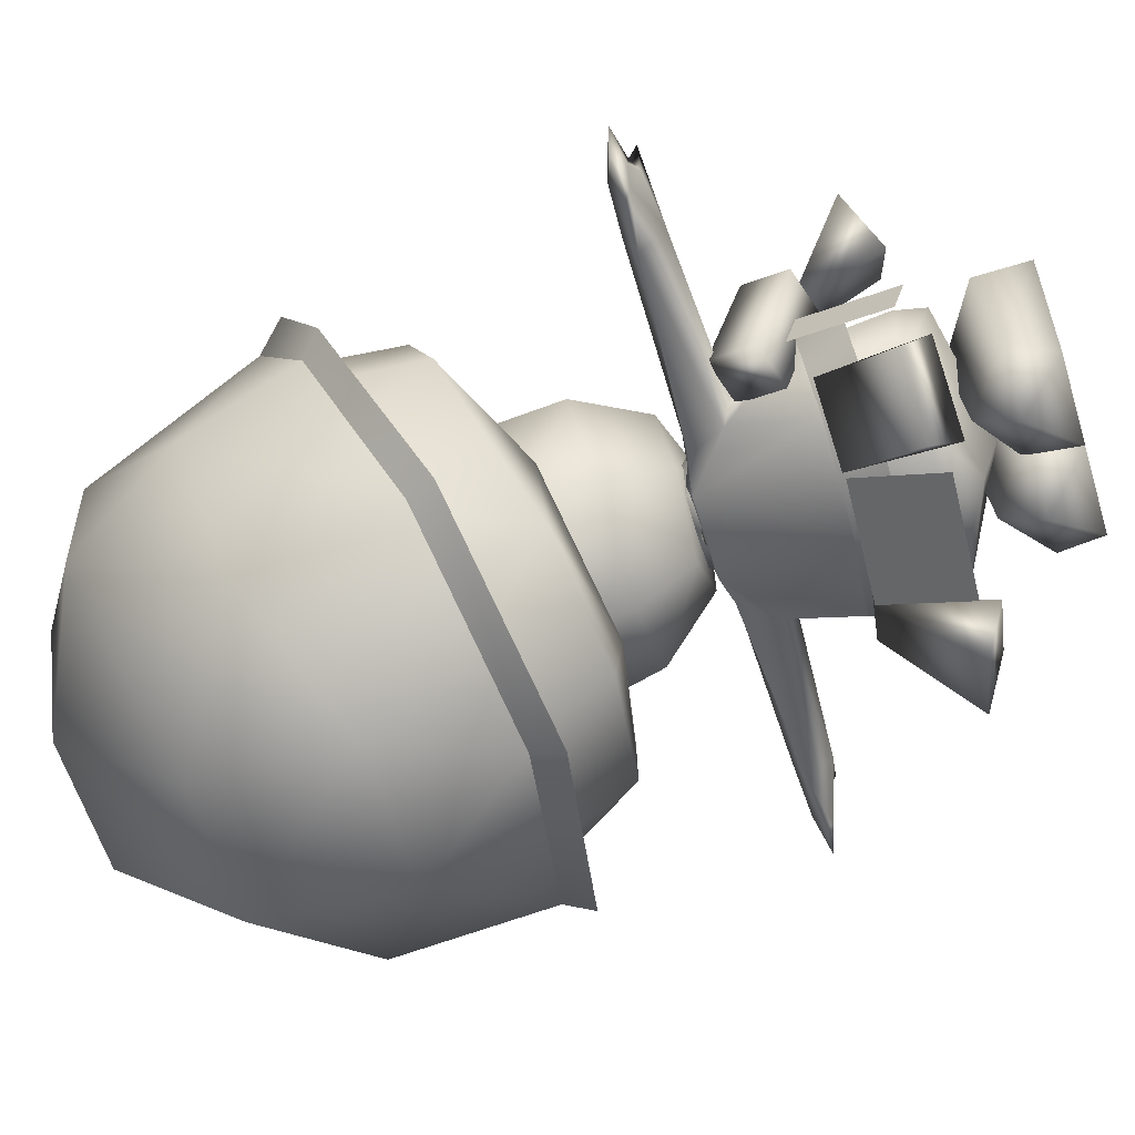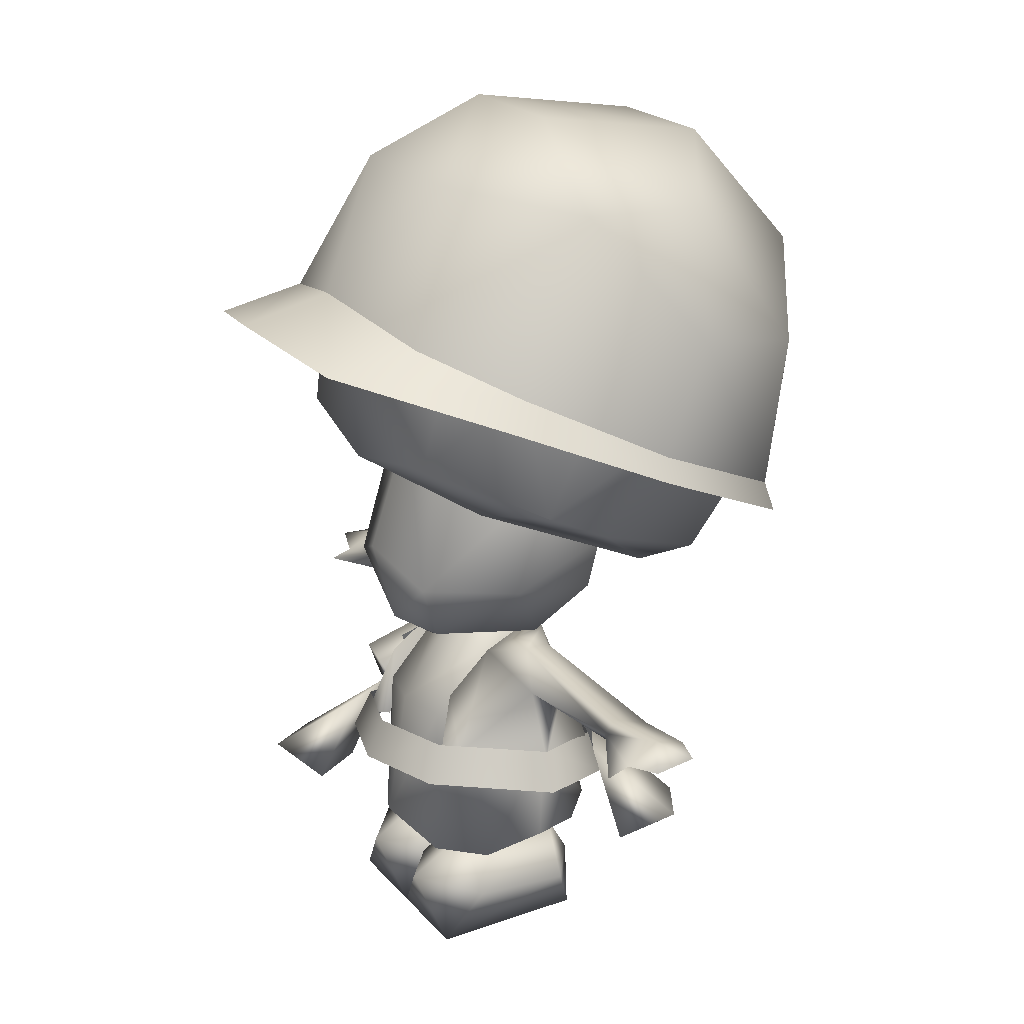
<metadata>
{"format":"obj","ext":"obj","renderer":"f3d","projection":"perspective","resolution":1024,"background":"white","views":[{"elev":-59.0,"azim":-73.0,"up":"+Z"},{"elev":21.3,"azim":61.2,"up":"+Y"}]}
</metadata>
<code>
g Body_LOD2
v 0.3527 0.42 0.03217
v 0.3527 0.4032 -0.01918
v 0.4253 0.4147 0.01155
v 0.4173 0.3991 -0.03467
v 0.4249 0.3907 -0.01179
v 0.3527 0.3702 0.01614
v 0.4101 0.3811 0.05308
v 0.4296 0.3916 0.03473
v 0.4275 0.3906 0.05574
v 0.3527 0.4032 0.04602
v 0.4275 0.3906 0.05574
v 0.4277 0.3806 0.08551
v 0.3527 0.3702 0.01614
v 0.4101 0.3811 0.05308
v 0.4275 0.3906 0.05574
v 0.3527 0.4032 0.04602
v 0.3527 0.3702 0.01614
v 0.1428 0.3723 0.03958
v 0.1064 0.4236 0.02833
v 0.1468 0.3584 0.008748
v 0.3527 0.42 0.03217
v 0.3527 0.4032 -0.01918
v 0.09848 0.4206 -0.009455
v 0.1279 0.3724 -0.02142
v 0.3527 0.3702 0.01614
v 0.1468 0.3584 0.008748
v 0.4253 0.4147 0.01155
v 0.4659 0.4009 -0.01891
v 0.4763 0.3987 0.04139
v 0.4296 0.3916 0.03473
v 0.4296 0.3916 0.03473
v 0.4659 0.4009 -0.01891
v 0.4249 0.3907 -0.01179
v 0.4763 0.3987 0.04139
v 0.4275 0.3906 0.05574
v 0.4253 0.4147 0.01155
v 0.4296 0.3916 0.03473
v -0.3527 0.42 0.03217
v -0.4253 0.4147 0.01155
v -0.3527 0.4032 -0.01918
v -0.4173 0.3991 -0.03467
v -0.4249 0.3907 -0.01179
v -0.3527 0.3702 0.01614
v -0.4101 0.3811 0.05308
v -0.4296 0.3916 0.03473
v -0.4275 0.3906 0.05574
v -0.3527 0.4032 0.04602
v -0.4275 0.3906 0.05574
v -0.4277 0.3806 0.08551
v -0.3527 0.3702 0.01614
v -0.4101 0.3811 0.05308
v -0.4275 0.3906 0.05574
v -0.3527 0.4032 0.04602
v -0.1428 0.3723 0.03958
v -0.3527 0.3702 0.01614
v -0.1064 0.4236 0.02833
v -0.1468 0.3584 0.008748
v -0.3527 0.42 0.03217
v -0.3527 0.4032 -0.01918
v -0.09848 0.4206 -0.009455
v -0.1279 0.3724 -0.02142
v -0.3527 0.3702 0.01614
v -0.1468 0.3584 0.008748
v -0.4253 0.4147 0.01155
v -0.4763 0.3987 0.04139
v -0.4659 0.4009 -0.01891
v -0.4296 0.3916 0.03473
v -0.4296 0.3916 0.03473
v -0.4249 0.3907 -0.01179
v -0.4659 0.4009 -0.01891
v -0.4763 0.3987 0.04139
v -0.4253 0.4147 0.01155
v -0.4275 0.3906 0.05574
v -0.4296 0.3916 0.03473
v 2.086e-07 0.2667 -0.0938
v 0.1294 0.2708 -0.05942
v 0.05565 0.4278 -0.02519
v 0.1279 0.3724 -0.02142
v 0.176 0.2831 0.03431
v 0.1468 0.3584 0.008748
v 2.086e-07 0.4249 -0.04361
v -0.05565 0.4278 -0.02519
v -0.1294 0.2708 -0.05942
v -0.1279 0.3724 -0.02142
v -0.176 0.2831 0.03431
v -0.1468 0.3584 0.008748
v -0.09848 0.4206 -0.009455
v -0.1064 0.4236 0.02833
v -0.08148 0.4225 0.07759
v -0.1428 0.3723 0.03958
v -0.1243 0.2952 0.1463
v 0.09848 0.4206 -0.009455
v 0.1064 0.4236 0.02833
v 0.08148 0.4225 0.07759
v 0.1428 0.3723 0.03958
v 0.1243 0.2952 0.1463
v 2.086e-07 0.2275 -0.1064
v 0.1533 0.2391 -0.0275
v 0.1294 0.2708 -0.05942
v 0.176 0.2831 0.03431
v 0.1886 0.2468 0.03347
v 2.086e-07 0.2667 -0.0938
v -0.1294 0.2708 -0.05942
v -0.1533 0.2391 -0.0275
v -0.176 0.2831 0.03431
v -0.1886 0.2468 0.03347
v -0.1143 0.2648 0.1757
v -0.1243 0.2952 0.1463
v -0.08934 0.3694 0.1422
v -0.08148 0.4225 0.07759
v -0.09525 0.2649 0.1491
v 0.1143 0.2648 0.1757
v 0.1243 0.2952 0.1463
v 0.08934 0.3694 0.1422
v 0.08148 0.4225 0.07759
v 0.09525 0.2649 0.1491
v 0.05371 0.4346 0.00777
v 0.09525 0.2649 0.1491
v 0.05565 0.4278 -0.02519
v 2.086e-07 0.4249 -0.04361
v -0.05371 0.4346 0.00777
v -0.09525 0.2649 0.1491
v -0.05565 0.4278 -0.02519
v 2.086e-07 0.4249 -0.04361
v 0.05371 0.4346 0.00777
v 0.08148 0.4225 0.07759
v 0.08934 0.3694 0.1422
v 0.09525 0.2649 0.1491
v -0.08934 0.3694 0.1422
v -0.08148 0.4225 0.07759
v -0.09525 0.2649 0.1491
v 0.4249 0.3907 -0.01179
v 0.4659 0.4009 -0.01891
v 0.4173 0.3991 -0.03467
v 0.4253 0.4147 0.01155
v -0.4249 0.3907 -0.01179
v -0.4173 0.3991 -0.03467
v -0.4659 0.4009 -0.01891
v -0.4253 0.4147 0.01155
v 0.2723 0.6892 0.08783
v 0.262 0.8699 0.1228
v 0.3081 0.8328 0.03966
v 0.1681 0.7473 0.2181
v 0.1897 0.6776 0.1459
v 0.1903 0.8994 0.1888
v 0.09992 0.9183 0.2311
v 2.086e-07 0.9248 0.2457
v 2.086e-07 0.7167 0.2334
v -0.1681 0.7473 0.2181
v -0.09992 0.9183 0.2311
v -0.1903 0.8994 0.1888
v -0.262 0.8699 0.1228
v -0.2723 0.6892 0.08783
v -0.3081 0.8328 0.03966
v -0.1897 0.6776 0.1459
v 0.2863 0.6532 0.00729
v -0.2863 0.6532 0.00729
v -0.324 0.7916 -0.05253
v -0.2997 0.7504 -0.1447
v -0.1685 0.559 -0.2037
v -0.2623 0.7133 -0.2279
v -0.1899 0.5661 -0.1041
v -0.1898 0.6218 0.02089
v 2.086e-07 0.714 -0.02012
v -0.186 0.687 -0.2861
v -0.09793 0.668 -0.3286
v 2.086e-07 0.5368 -0.2536
v 2.086e-07 0.6583 -0.351
v 0.09793 0.668 -0.3286
v 0.1685 0.559 -0.2037
v 0.2997 0.7504 -0.1447
v 0.2623 0.7133 -0.2279
v 0.186 0.687 -0.2861
v 2.086e-07 0.5269 -0.1918
v 0.324 0.7916 -0.05253
v 0.1899 0.5661 -0.1041
v 0.1898 0.6218 0.02089
v 2.086e-07 0.714 -0.02012
v 2.086e-07 0.714 -0.02012
v 2.086e-07 0.7167 0.2334
v 0.1897 0.6776 0.1459
v 2.086e-07 0.714 -0.02012
v -0.1897 0.6776 0.1459
v 2.086e-07 0.7167 0.2334
v 2.086e-07 0.714 -0.02012
v 0.1899 0.5661 -0.1041
v 2.086e-07 0.5269 -0.1918
v 2.086e-07 0.714 -0.02012
v 2.086e-07 0.5269 -0.1918
v -0.1899 0.5661 -0.1041
v 0.1681 0.7473 0.2181
v 0.1897 0.6776 0.1459
v 2.086e-07 0.7167 0.2334
v 2.086e-07 0.7167 0.2334
v -0.1897 0.6776 0.1459
v -0.1681 0.7473 0.2181
v 0.1899 0.5661 -0.1041
v 0.1685 0.559 -0.2037
v 2.086e-07 0.5269 -0.1918
v -0.1685 0.559 -0.2037
v -0.1899 0.5661 -0.1041
v 2.086e-07 0.5269 -0.1918
v 0.1563 0.1655 -0.01876
v 0.1686 0.2893 0.03628
v 0.08681 0.1621 -0.07702
v 2.086e-07 0.1146 -0.0438
v 2.086e-07 0.272 -0.08584
v 2.086e-07 0.1609 -0.08995
v -0.08681 0.1621 -0.07702
v -0.1563 0.1655 -0.01876
v -0.1686 0.2893 0.03628
v -0.1379 0.1286 0.1093
v 2.086e-07 0.09038 0.03283
v -0.08012 0.1261 0.1628
v -0.1124 0.3285 0.1168
v -0.1686 0.2893 0.03628
v -0.1781 0.1668 0.04533
v 0.1379 0.1286 0.1093
v 0.08012 0.1261 0.1628
v 0.1124 0.3285 0.1168
v 0.1686 0.2893 0.03628
v 0.1781 0.1668 0.04533
v 2.086e-07 0.1612 0.1973
v -0.07163 0.3348 0.1538
v 2.086e-07 0.3373 0.169
v 0.07163 0.3348 0.1538
v 0.1781 0.1668 0.04533
v -0.07163 0.3348 0.1538
v -0.07003 0.4192 0.07947
v 2.086e-07 0.3373 0.169
v 2.086e-07 0.4332 0.0941
v -0.05173 0.4544 0.004497
v 0.07003 0.4192 0.07947
v 0.07163 0.3348 0.1538
v 0.05173 0.4544 0.004497
v 0.04787 0.4184 -0.01387
v 2.086e-07 0.4332 -0.02258
v -0.04787 0.4184 -0.01387
v 2.086e-07 0.4332 -0.02258
v 2.086e-07 0.4544 0.0941
v 0.1124 0.3285 0.1168
v -0.1124 0.3285 0.1168
v -0.05173 0.4544 0.004497
v -0.1781 0.1668 0.04533
v 0.08305 0.4379 0.001717
v 0.07449 0.4612 0.1533
v 0.1642 0.5393 0.0722
v 2.086e-07 0.4272 0.1235
v 0.1273 0.5114 -0.05886
v 2.086e-07 0.44 -0.06901
v 2.086e-07 0.5114 -0.1327
v -0.08305 0.4379 0.001717
v -0.07449 0.4612 0.1533
v -0.1642 0.5393 0.0722
v -0.1273 0.5114 -0.05886
v 2.086e-07 0.5114 -0.1327
v 0.1426 0.584 -0.06755
v 0.1545 0.6596 0.07241
v 0.09409 0.539 0.1848
v 0.06662 0.7364 0.1422
v -0.1426 0.584 -0.06755
v -0.1545 0.6596 0.07241
v -0.09409 0.539 0.1848
v -0.06662 0.7364 0.1422
v 2.086e-07 0.4659 0.1829
v 2.086e-07 0.5795 0.2151
v 2.086e-07 0.7497 0.1573
v 2.086e-07 0.5841 -0.15
v 2.086e-07 0.5841 -0.15
v -0.1711 0.263 -0.04518
v -0.2328 0.1654 -0.1489
v -0.1415 0.1612 -0.2
v -0.07847 0.2587 -0.09707
v -0.09988 0.1248 -0.1357
v -0.2021 0.1295 -0.0784
v -0.09988 0.1248 -0.1357
v -0.2021 0.1295 -0.0784
v -0.1711 0.263 -0.04518
v -0.07847 0.2587 -0.09707
v 0.1712 0.2774 -0.04453
v 0.07911 0.2649 -0.09601
v 0.1477 0.1646 -0.1929
v 0.2385 0.1769 -0.1421
v 0.1079 0.1306 -0.1263
v 0.2096 0.1444 -0.0694
v 0.1079 0.1306 -0.1263
v 0.2096 0.1444 -0.0694
v 0.1712 0.2774 -0.04453
v 0.07911 0.2649 -0.09601
v -0.09437 0.3025 0.1985
v -0.1814 0.2099 0.2948
v -0.2508 0.1944 0.218
v -0.1648 0.2868 0.1205
v -0.1949 0.1572 0.1663
v -0.117 0.1746 0.2523
v -0.1949 0.1572 0.1663
v -0.117 0.1746 0.2523
v -0.09437 0.3025 0.1985
v -0.1648 0.2868 0.1205
v -0.07635 0.1453 -0.151
v 0.08598 0.1538 -0.151
v 0.0802 0.2641 -0.1165
v -0.08213 0.2556 -0.1165
v -0.1726 0.3472 0.08843
v -0.2269 0.1462 0.0008105
v -0.2219 0.1607 -0.03541
v -0.1677 0.3617 0.0522
v -0.2338 0.2623 0.09738
v -0.2167 0.3115 -0.02573
v -0.2006 0.371 0.0002312
v -0.2177 0.3219 0.1233
v -0.1398 0.3539 0.00173
v -0.1569 0.3048 0.1248
v -0.1559 0.2944 -0.02422
v -0.173 0.2453 0.09889
v -0.1559 0.2944 -0.02422
v -0.173 0.2453 0.09889
v -0.173 0.2453 0.09889
v -0.2338 0.2623 0.09738
v -0.2177 0.3219 0.1233
v -0.1569 0.3048 0.1248
v -0.1559 0.2944 -0.02422
v -0.1398 0.3539 0.00173
v -0.2006 0.371 0.0002312
v -0.2167 0.3115 -0.02573
v 0.1224 0.2574 0.1921
v 0.1093 0.3074 0.17
v 0.1767 0.2934 0.03409
v 0.2005 0.2403 0.03628
v 0.147 0.2246 -0.07266
v 0.1246 0.278 -0.06358
v -0.00156 0.2661 -0.1047
v 0.001905 0.2113 -0.1174
v -0.1281 0.2647 -0.06358
v -0.1452 0.2088 -0.08099
v -0.1812 0.2747 0.03409
v -0.2062 0.2195 0.03467
v -0.1151 0.2957 0.17
v -0.1258 0.2444 0.1921
v -0.003052 0.3058 0.2048
v 0.0002301 0.2559 0.2302
v 0.0002301 0.2559 0.2302
v -0.003052 0.3058 0.2048
v 0.0004631 0.002918 0.1721
v -0.02392 0.07658 0.1243
v 0.06328 0.07854 0.1913
v 0.06369 0.1285 0.1094
v 0.152 0.07658 0.1245
v 0.06346 0.1131 -0.03256
v 0.1385 0.06058 -0.01195
v 0.1293 0.002918 0.1722
v 0.1176 0.002918 -0.03499
v 0.06352 0.06058 -0.06278
v -0.01992 0.06058 -0.01213
v -0.0001761 0.002918 -0.03509
v 0.1293 0.002918 0.1722
v 0.1176 0.002918 -0.03499
v -0.0001761 0.002918 -0.03509
v 0.0004631 0.002918 0.1721
v -0.0004626 0.002918 0.1721
v -0.06328 0.07854 0.1913
v 0.02392 0.07658 0.1243
v -0.06369 0.1285 0.1094
v -0.152 0.07658 0.1245
v -0.06346 0.1131 -0.03256
v -0.1385 0.06058 -0.01195
v -0.1293 0.002918 0.1722
v -0.1176 0.002918 -0.03499
v -0.06352 0.06058 -0.06278
v 0.01992 0.06058 -0.01213
v 0.0001765 0.002918 -0.03509
v -0.1293 0.002918 0.1722
v -0.0004626 0.002918 0.1721
v 0.0001765 0.002918 -0.03509
v -0.1176 0.002918 -0.03499
v 0.1054 1.104 0.1546
v -0.1054 1.104 0.1546
v -0.08984 1.174 -0.004026
v 0.08984 1.174 -0.004026
v 0.2418 1.076 0.01429
v -0.2418 1.076 0.01429
v -0.1808 0.9154 0.2325
v -1.341e-06 0.9524 0.2725
v 0.1808 0.9154 0.2325
v 0.2873 0.8634 0.1326
v 0.3302 0.9155 -0.1128
v 0.2453 1.07 -0.1515
v 0.08846 1.135 -0.2416
v 0.09132 0.9662 -0.3953
v -0.09132 0.9662 -0.3953
v -0.08846 1.135 -0.2416
v -0.09514 0.7773 -0.4059
v 0.09514 0.7773 -0.4059
v -1.341e-06 0.6294 -0.357
v 0.2561 0.8723 -0.2941
v 0.2666 0.6766 -0.2567
v 0.3487 0.7759 -0.04493
v -0.2453 1.07 -0.1515
v -0.2561 0.8723 -0.2941
v -0.3302 0.9155 -0.1128
v -0.2873 0.8634 0.1326
v -0.3487 0.7759 -0.04493
v -0.2666 0.6766 -0.2567
v -0.2839 0.6408 -0.261
v -1.341e-06 0.5892 -0.3694
v -1.341e-06 0.6294 -0.357
v -0.2666 0.6766 -0.2567
v -0.3487 0.7759 -0.04493
v -0.3744 0.7507 -0.03145
v -0.2873 0.8634 0.1326
v -0.3126 0.8316 0.1646
v -0.1705 0.8948 0.3524
v -0.1808 0.9154 0.2325
v 0.2666 0.6766 -0.2567
v 0.2839 0.6408 -0.261
v 0.3744 0.7507 -0.03145
v 0.3487 0.7759 -0.04493
v 0.2873 0.8634 0.1326
v 0.3126 0.8316 0.1646
v 0.1705 0.8948 0.3524
v 0.1808 0.9154 0.2325
v -1.341e-06 0.9524 0.2725
v -1.341e-06 0.9251 0.3926
v -1.341e-06 0.9251 0.3926
v -0.3126 0.8316 0.1646
v -0.1705 0.8948 0.3524
v 0.3126 0.8316 0.1646
v -0.3744 0.7507 -0.03145
v 0.3744 0.7507 -0.03145
v -0.2839 0.6408 -0.261
v 0.2839 0.6408 -0.261
v -1.341e-06 0.5892 -0.3694
v 0.1705 0.8948 0.3524
g Body_LOD2_0
f 3 2 1
f 2 3 4
f 4 5 2
f 5 6 2
f 7 6 5
f 7 5 8
f 7 8 9
f 1 10 3
f 10 11 3
f 10 12 11
f 10 13 12
f 12 13 14
f 12 14 15
f 18 17 16
f 18 16 19
f 20 17 18
f 16 21 19
f 19 21 22
f 19 22 23
f 24 23 22
f 22 25 24
f 24 25 26
f 29 28 27
f 29 30 28
f 33 32 31
f 36 35 34
f 34 35 37
f 40 39 38
f 39 40 41
f 42 41 40
f 43 42 40
f 43 44 42
f 42 44 45
f 45 44 46
f 47 38 39
f 48 47 39
f 49 47 48
f 50 47 49
f 50 49 51
f 51 49 52
f 55 54 53
f 53 54 56
f 55 57 54
f 58 53 56
f 58 56 59
f 59 56 60
f 60 61 59
f 62 59 61
f 62 61 63
f 66 65 64
f 67 65 66
f 70 69 68
f 73 72 71
f 73 71 74
f 77 76 75
f 78 76 77
f 78 79 76
f 79 78 80
f 77 75 81
f 82 81 75
f 82 75 83
f 84 82 83
f 85 84 83
f 85 86 84
f 87 82 84
f 82 87 88
f 88 89 82
f 89 88 90
f 85 90 86
f 89 90 91
f 90 85 91
f 92 78 77
f 77 93 92
f 77 94 93
f 94 95 93
f 94 96 95
f 79 95 96
f 79 80 95
f 99 98 97
f 98 99 100
f 101 98 100
f 97 102 99
f 102 97 103
f 103 97 104
f 103 104 105
f 106 105 104
f 106 107 105
f 107 108 105
f 107 109 108
f 109 110 108
f 107 111 109
f 112 101 100
f 113 112 100
f 113 114 112
f 114 113 115
f 116 112 114
f 118 115 117
f 117 115 119
f 120 117 119
f 122 121 110
f 110 121 123
f 123 121 124
f 124 121 125
f 128 127 126
f 131 130 129
f 134 133 132
f 135 133 134
f 138 137 136
f 138 139 137
f 142 141 140
f 141 143 140
f 144 140 143
f 141 145 143
f 145 146 143
f 143 146 147
f 143 147 148
f 149 148 147
f 149 147 150
f 150 151 149
f 149 151 152
f 149 152 153
f 153 152 154
f 153 155 149
f 144 156 140
f 157 155 153
f 153 158 157
f 153 154 158
f 157 158 159
f 159 160 157
f 159 161 160
f 160 162 157
f 157 162 163
f 157 163 155
f 163 162 164
f 155 163 164
f 160 161 165
f 160 165 166
f 166 167 160
f 166 168 167
f 168 169 167
f 169 170 167
f 171 156 170
f 172 171 170
f 173 170 169
f 173 172 170
f 174 167 170
f 174 160 167
f 171 175 156
f 176 170 156
f 177 176 156
f 176 177 178
f 175 140 156
f 175 142 140
f 144 177 156
f 177 144 178
f 181 180 179
f 184 183 182
f 187 186 185
f 190 189 188
f 193 192 191
f 196 195 194
f 199 198 197
f 202 201 200
f 205 204 203
f 206 205 203
f 205 207 204
f 208 207 205
f 208 205 206
f 208 209 207
f 208 206 209
f 206 210 209
f 211 209 210
f 211 207 209
f 206 212 210
f 212 206 213
f 213 214 212
f 214 215 212
f 215 216 212
f 217 212 216
f 206 218 213
f 203 218 206
f 213 218 219
f 214 213 219
f 220 219 218
f 218 221 220
f 222 221 218
f 214 219 223
f 223 224 214
f 214 224 215
f 223 225 224
f 223 226 225
f 223 219 226
f 220 226 219
f 218 203 227
f 227 203 204
f 230 229 228
f 230 231 229
f 231 232 229
f 230 233 231
f 230 234 233
f 231 233 235
f 235 233 236
f 235 236 237
f 238 229 232
f 238 232 239
f 231 240 232
f 235 240 231
f 233 234 241
f 233 241 236
f 228 229 242
f 238 242 229
f 237 243 235
f 244 211 210
f 212 244 210
f 247 246 245
f 246 248 245
f 249 247 245
f 250 245 248
f 249 245 250
f 249 250 251
f 250 248 252
f 253 252 248
f 254 252 253
f 252 254 255
f 252 255 250
f 250 255 256
f 257 247 249
f 251 257 249
f 257 258 247
f 258 259 247
f 246 247 259
f 258 260 259
f 254 261 255
f 261 256 255
f 254 262 261
f 263 262 254
f 263 254 253
f 262 263 264
f 265 263 253
f 259 266 265
f 266 263 265
f 266 267 263
f 266 259 267
f 263 267 264
f 259 260 267
f 259 265 246
f 261 268 256
f 248 246 265
f 253 248 265
f 251 269 257
f 272 271 270
f 273 272 270
f 273 270 274
f 270 275 274
f 271 272 276
f 277 271 276
f 278 271 277
f 272 279 276
f 282 281 280
f 283 282 280
f 280 281 284
f 285 280 284
f 282 283 286
f 283 287 286
f 283 288 287
f 289 282 286
f 292 291 290
f 293 292 290
f 293 290 294
f 290 295 294
f 291 292 296
f 297 291 296
f 298 291 297
f 292 299 296
f 302 301 300
f 303 302 300
f 306 305 304
f 307 306 304
f 310 309 308
f 311 310 308
f 310 311 312
f 311 313 312
f 312 313 314
f 313 315 314
f 309 316 308
f 316 317 308
f 320 319 318
f 321 320 318
f 324 323 322
f 325 324 322
f 328 327 326
f 329 328 326
f 328 329 330
f 331 328 330
f 332 331 330
f 333 332 330
f 334 332 333
f 335 334 333
f 336 334 335
f 337 336 335
f 336 337 338
f 337 339 338
f 340 338 339
f 341 340 339
f 326 327 342
f 327 343 342
f 346 345 344
f 345 346 347
f 347 346 348
f 349 345 347
f 349 347 348
f 349 348 350
f 348 351 350
f 348 346 351
f 346 344 351
f 351 352 350
f 353 350 352
f 350 353 349
f 349 354 345
f 345 354 344
f 353 354 349
f 354 355 344
f 353 352 355
f 353 355 354
f 358 357 356
f 359 358 356
f 362 361 360
f 361 362 363
f 361 363 364
f 362 365 363
f 363 365 364
f 364 365 366
f 367 364 366
f 361 364 367
f 360 361 367
f 368 367 366
f 366 369 368
f 369 366 365
f 370 365 362
f 370 362 360
f 370 369 365
f 371 370 360
f 368 369 371
f 371 369 370
f 374 373 372
f 375 374 372
f 378 377 376
f 379 378 376
f 379 376 380
f 377 378 381
f 382 377 381
f 382 383 377
f 383 376 377
f 376 383 384
f 376 384 380
f 384 385 380
f 380 385 386
f 386 387 380
f 379 380 387
f 379 387 388
f 379 388 378
f 388 387 389
f 388 389 390
f 391 388 390
f 388 391 378
f 390 389 392
f 389 393 392
f 393 394 392
f 395 387 386
f 389 395 393
f 387 395 389
f 396 393 395
f 396 395 386
f 396 394 393
f 386 385 397
f 396 386 397
f 398 391 390
f 399 390 392
f 399 398 390
f 398 399 400
f 398 400 381
f 398 381 378
f 398 378 391
f 400 401 381
f 400 402 401
f 400 403 402
f 392 403 399
f 394 403 392
f 400 399 403
f 401 382 381
f 406 405 404
f 407 406 404
f 408 407 404
f 409 408 404
f 410 408 409
f 411 410 409
f 410 411 412
f 413 410 412
f 405 406 414
f 415 405 414
f 415 414 416
f 414 417 416
f 416 417 418
f 419 416 418
f 420 419 418
f 421 420 418
f 421 422 420
f 422 423 420
f 413 412 423
f 422 413 423
f 426 425 424
f 425 427 424
f 425 428 427
f 428 429 427
f 428 430 429
f 430 431 429
f 430 432 431
f 427 433 424

</code>
